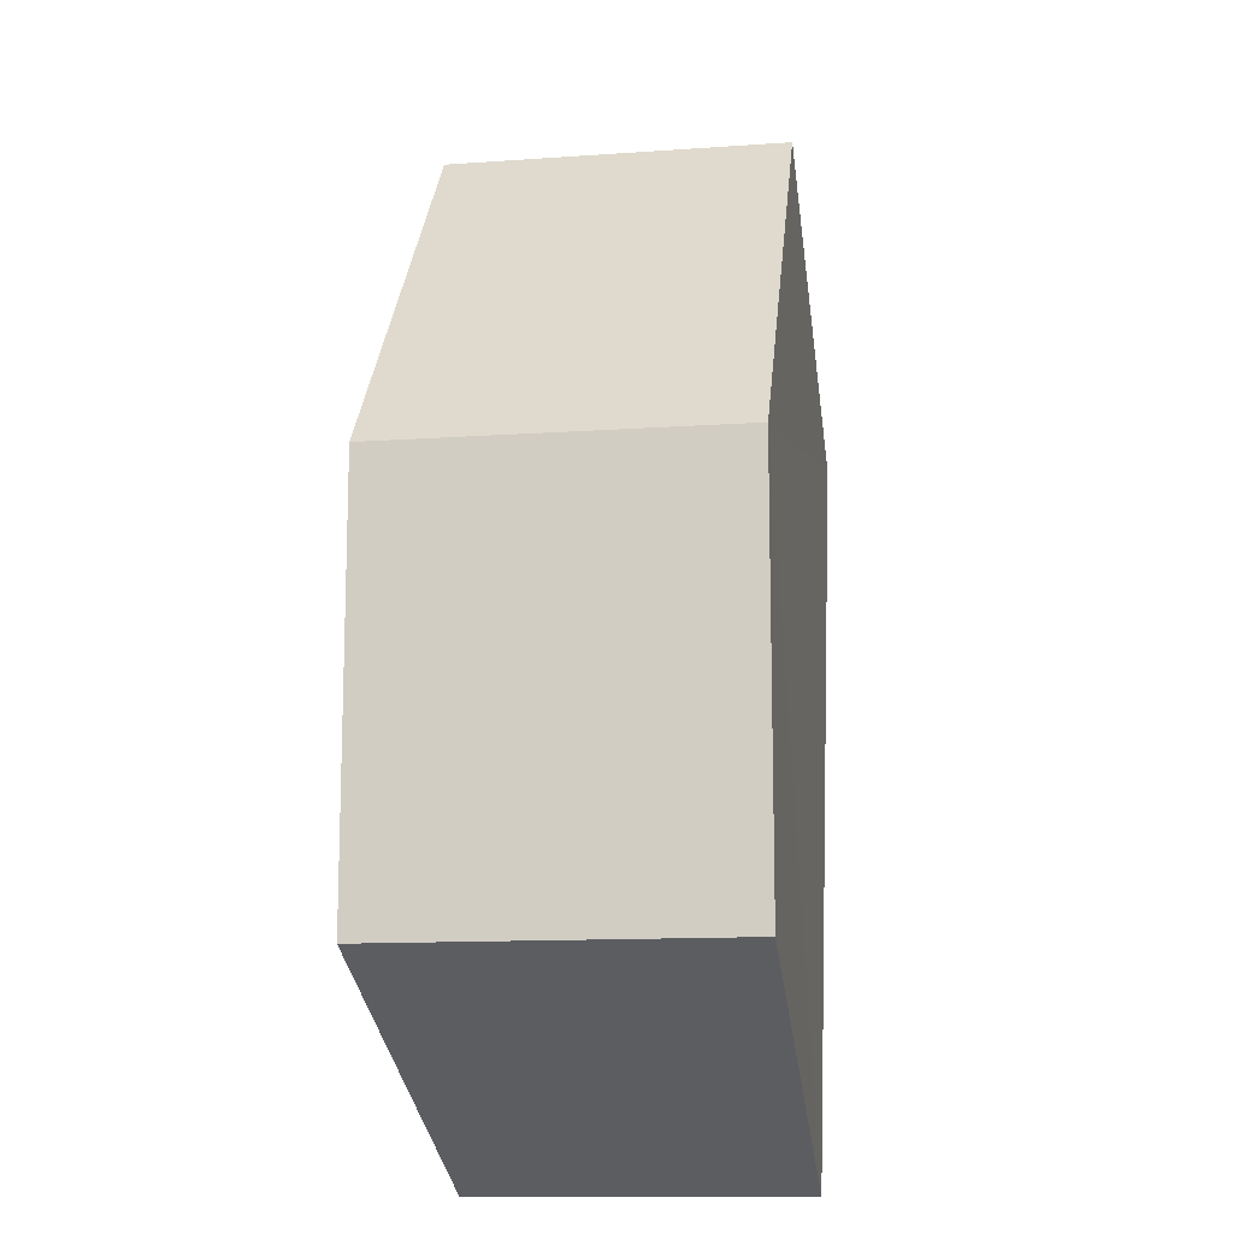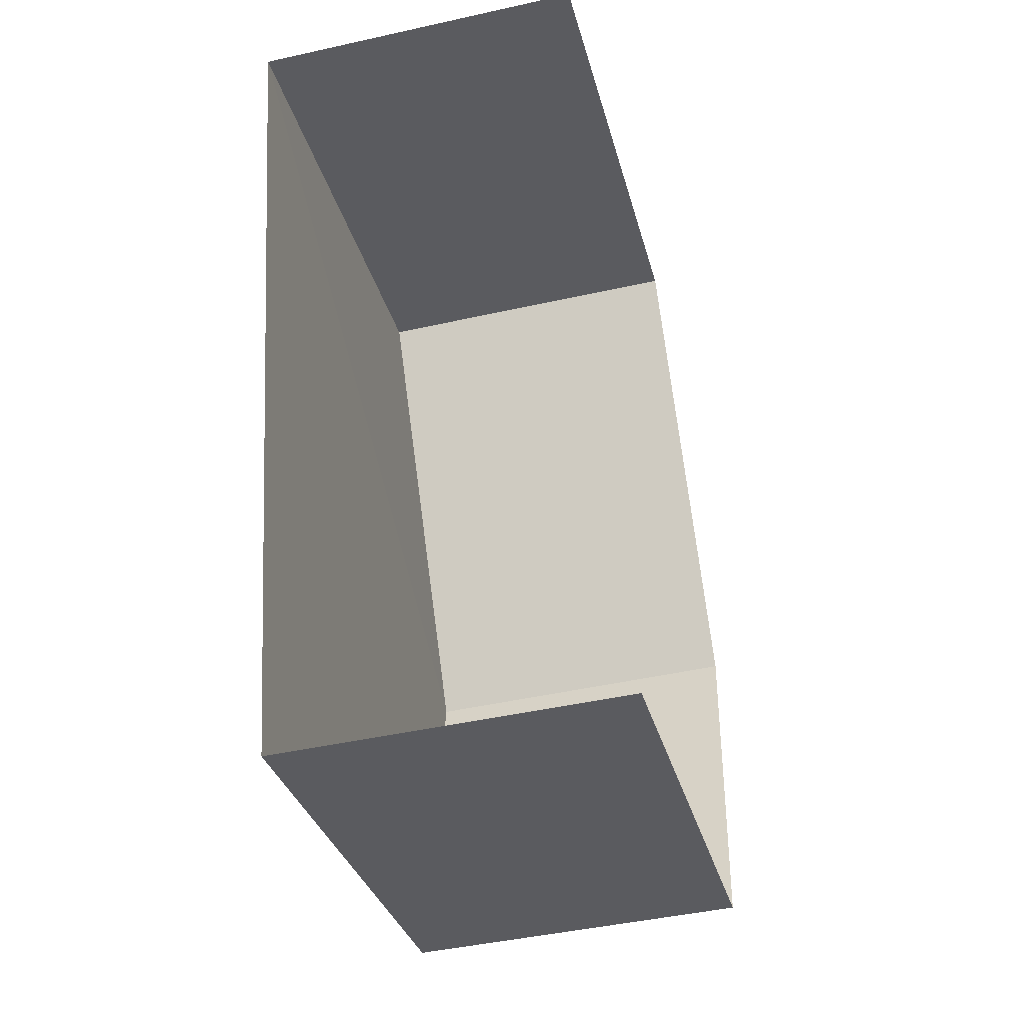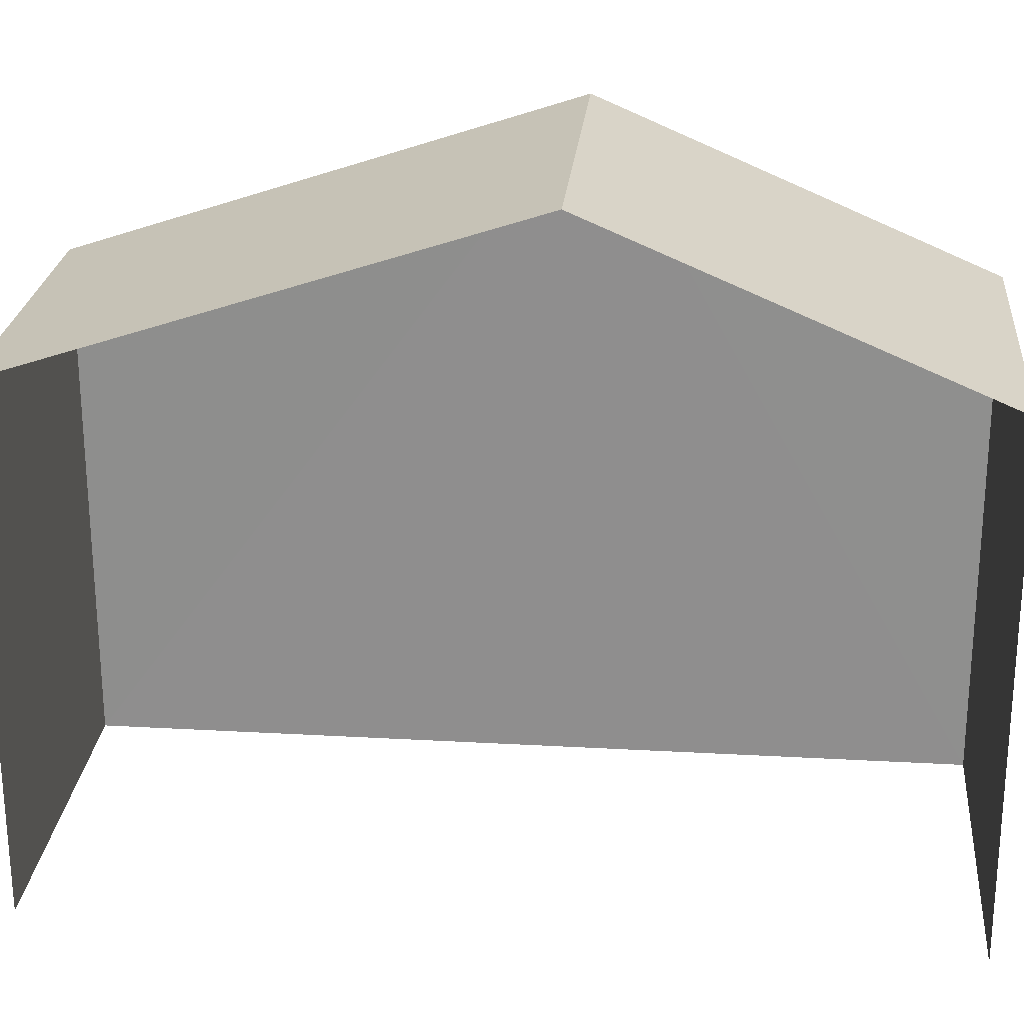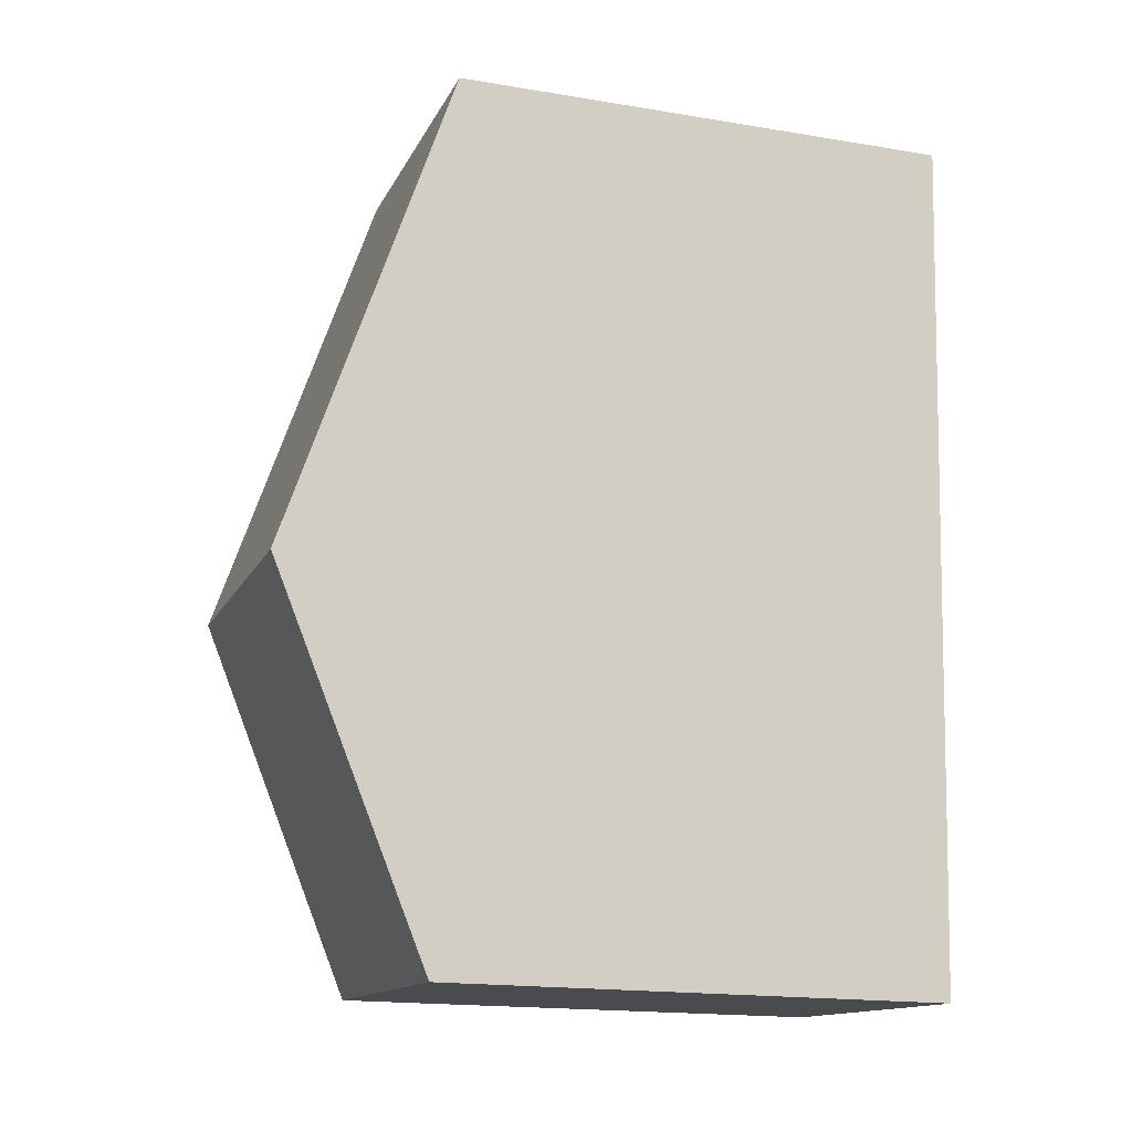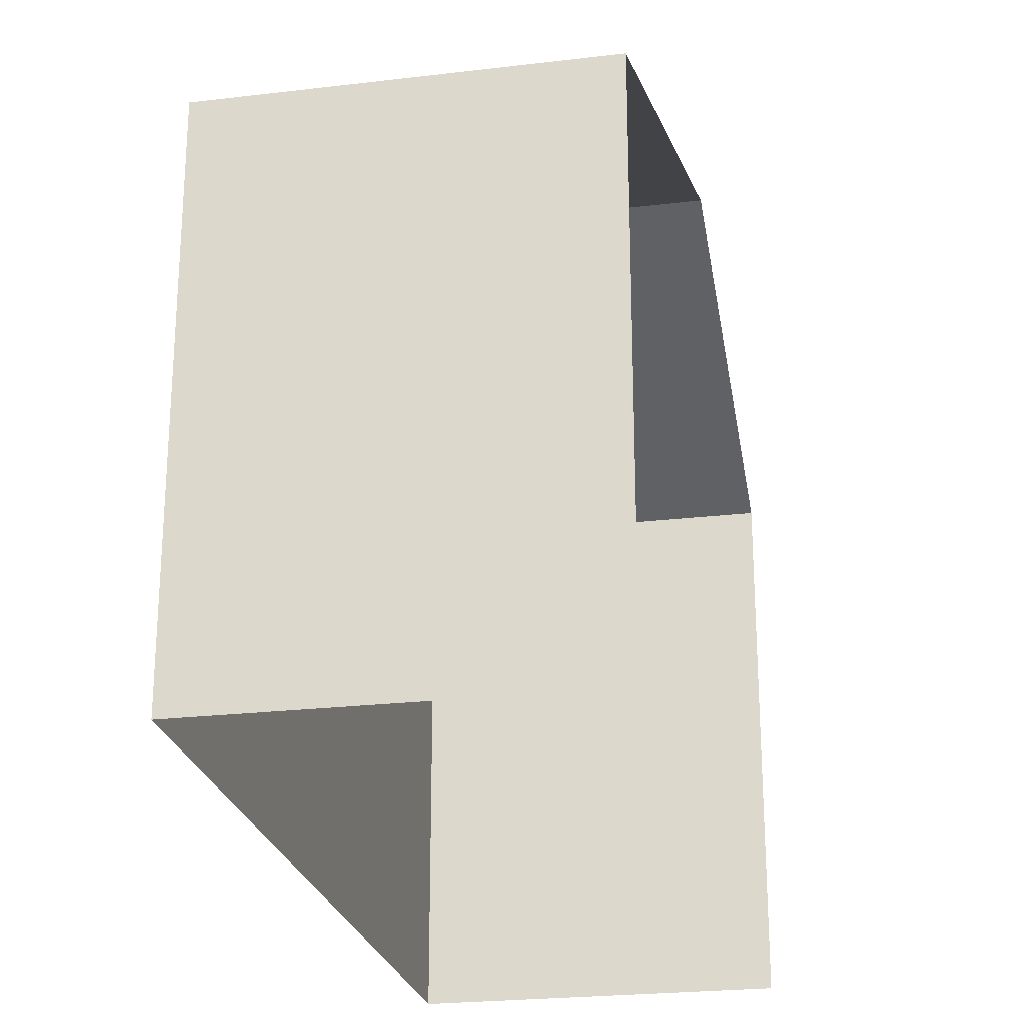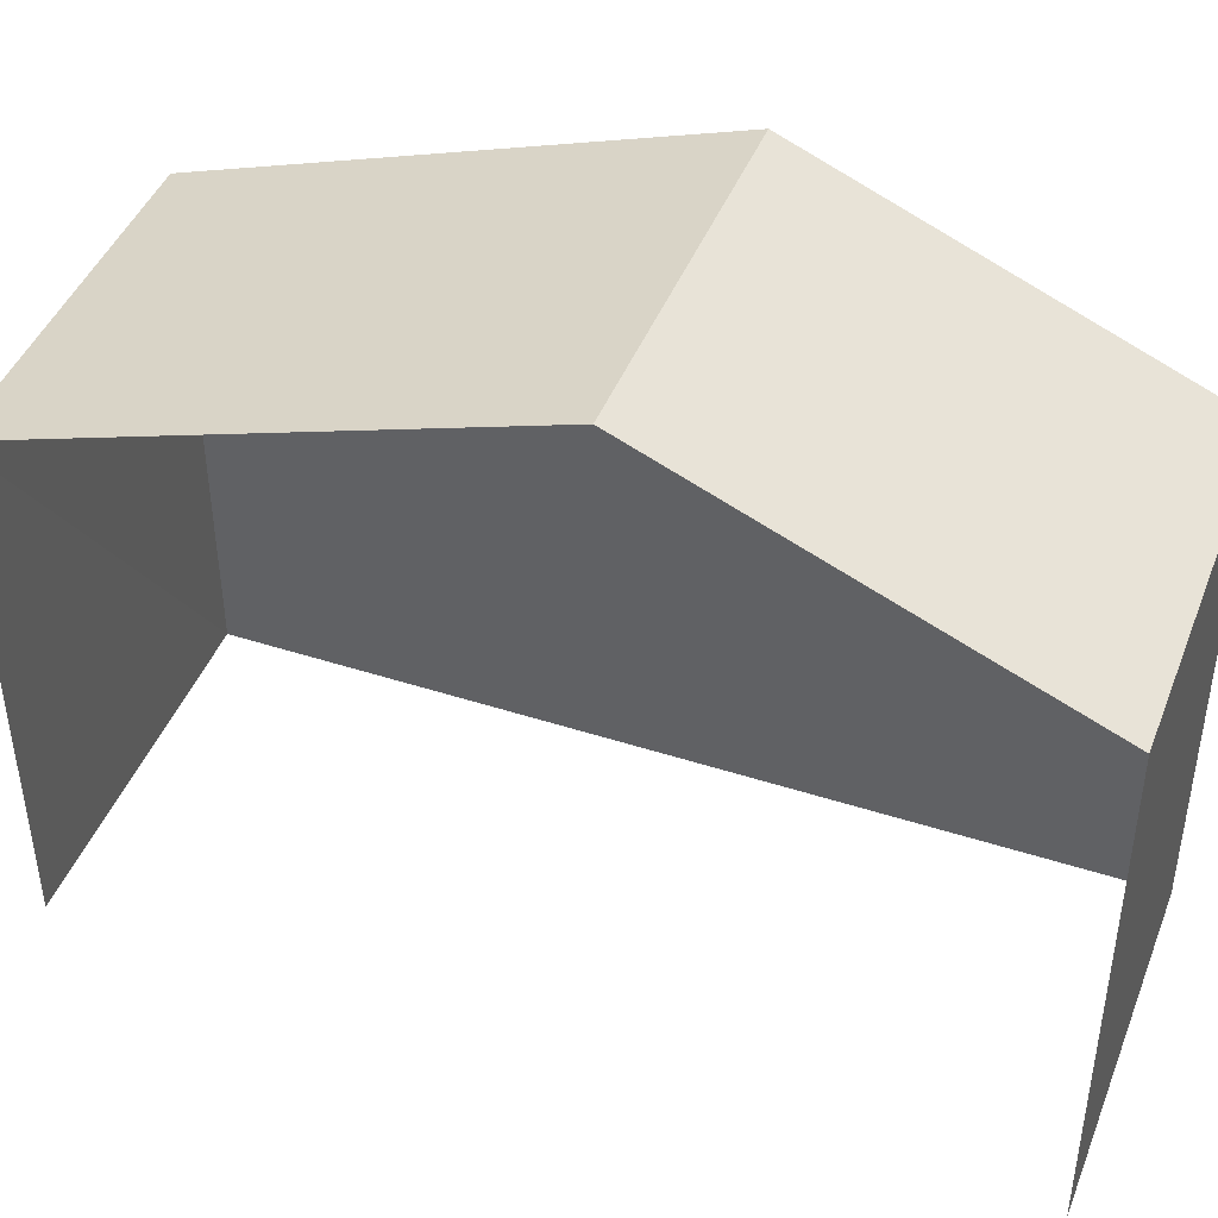
<metadata>
{"format":"obj","ext":"obj","renderer":"f3d","projection":"perspective","resolution":1024,"background":"white","views":[{"elev":-35.8,"azim":8.1,"up":"+Y"},{"elev":-32.6,"azim":-166.1,"up":"+Y"},{"elev":24.2,"azim":-88.0,"up":"+Z"},{"elev":-17.3,"azim":71.8,"up":"+Y"},{"elev":-24.2,"azim":-172.2,"up":"+Z"},{"elev":44.1,"azim":-72.6,"up":"+Z"}]}
</metadata>
<code>
v -3.733e+05 -1.052e+05 22.84
v -3.733e+05 -1.052e+05 22.83
v -3.733e+05 -1.052e+05 22.83
v -3.733e+05 -1.052e+05 22.84
v -3.733e+05 -1.052e+05 29.07
v -3.733e+05 -1.052e+05 29.07
v -3.733e+05 -1.052e+05 31.04
v -3.733e+05 -1.052e+05 31.04
v -3.733e+05 -1.052e+05 29.08
v -3.733e+05 -1.052e+05 29.08
f 1 2 3
f 4 1 3
f 6 2 7
f 2 1 7
f 1 10 7
f 5 6 7
f 8 5 7
f 7 9 8
f 7 10 9
f 6 3 2
f 6 5 3
f 10 1 4
f 9 10 4
f 9 4 8
f 4 3 8
f 3 5 8

</code>
